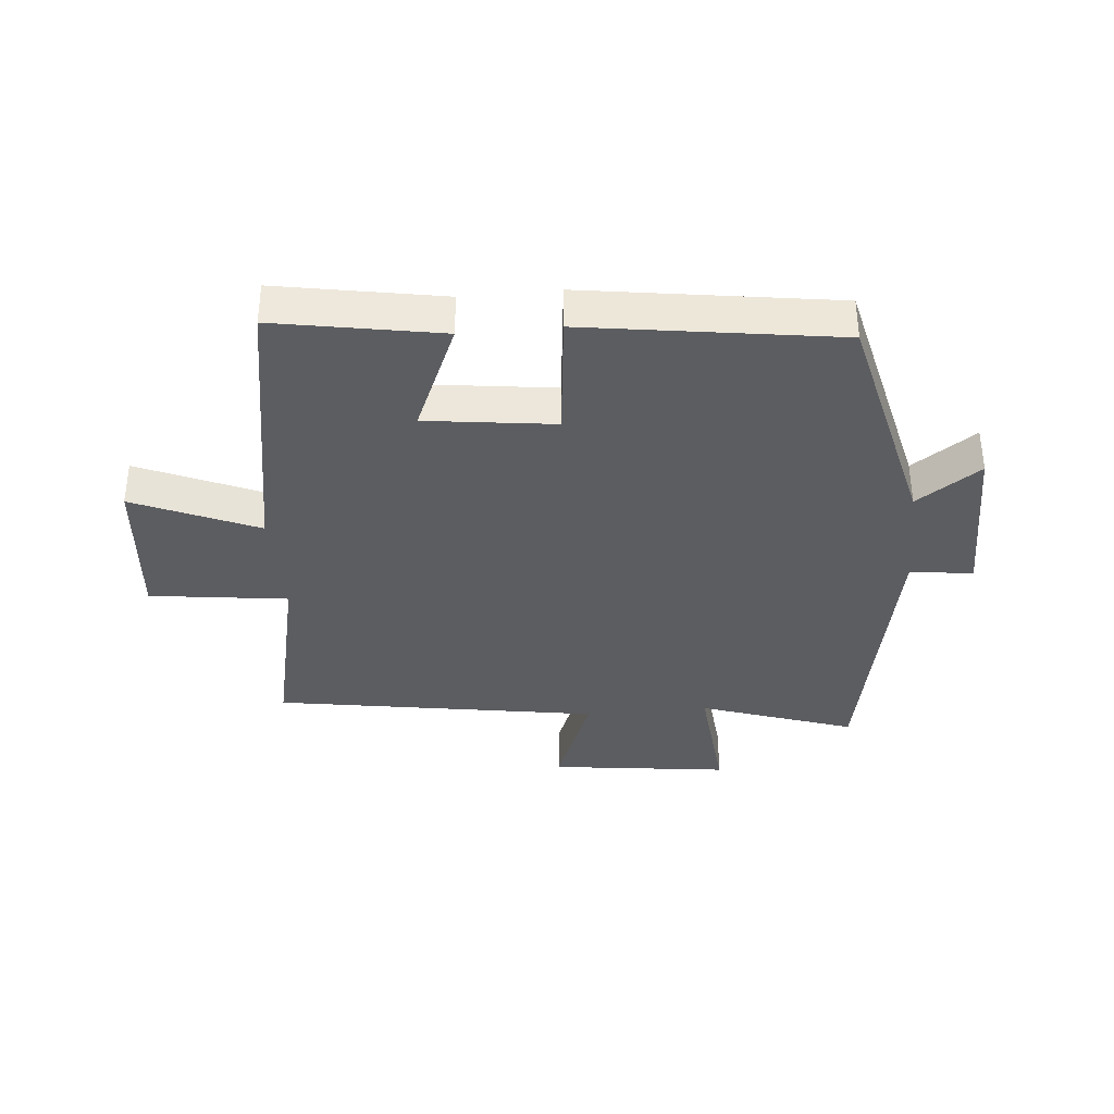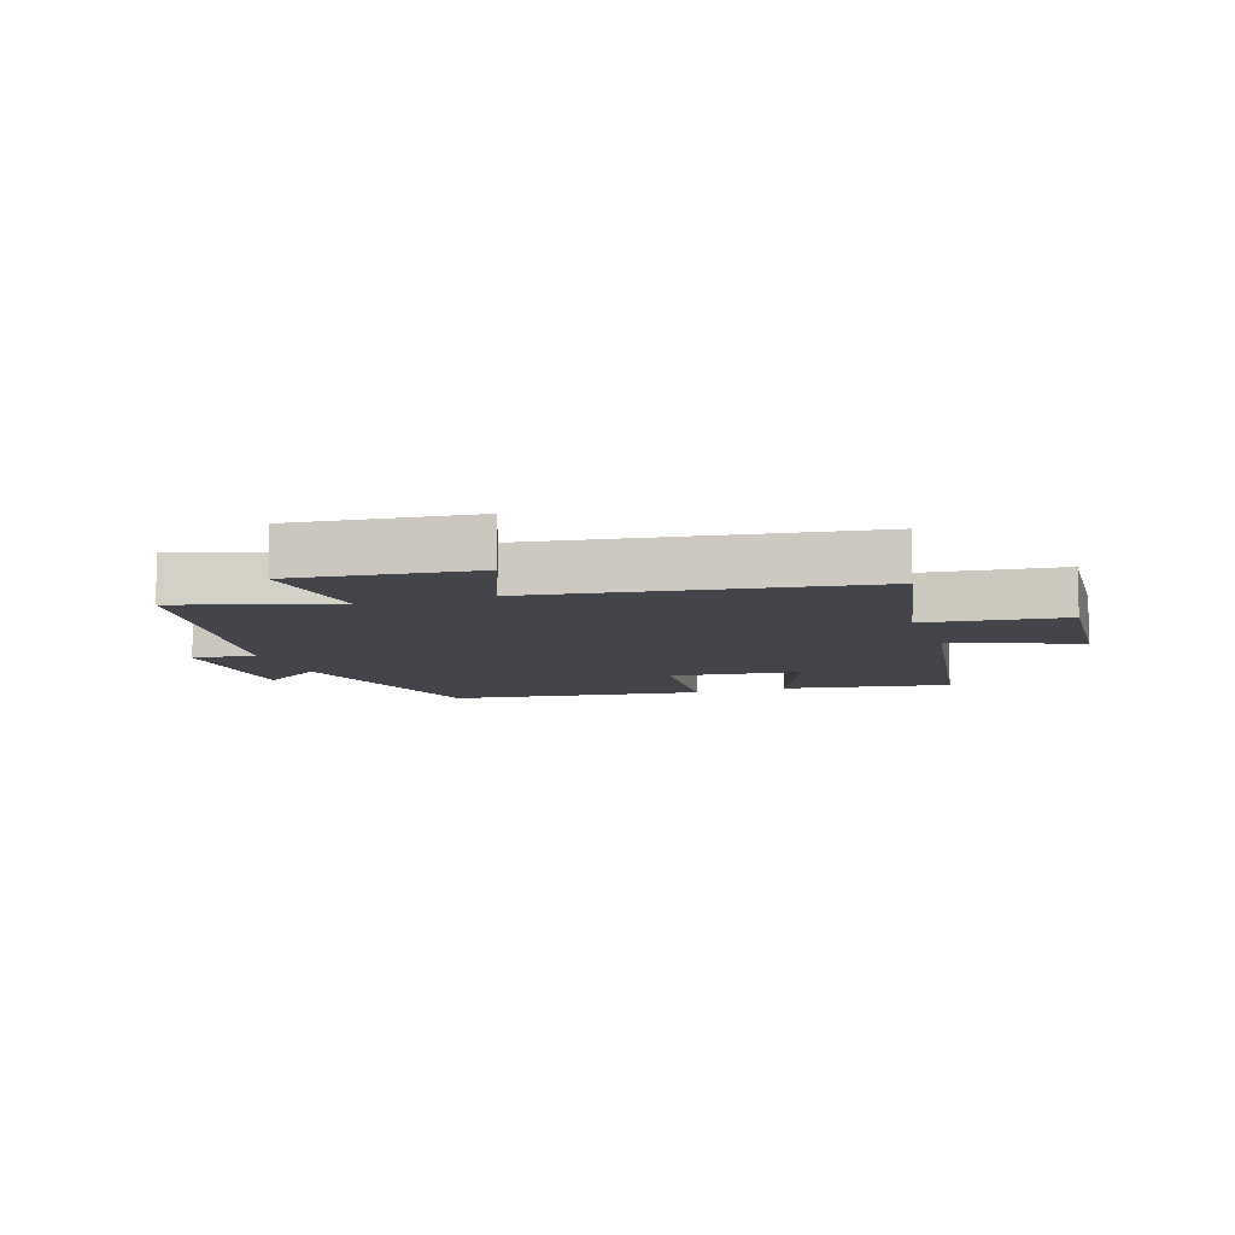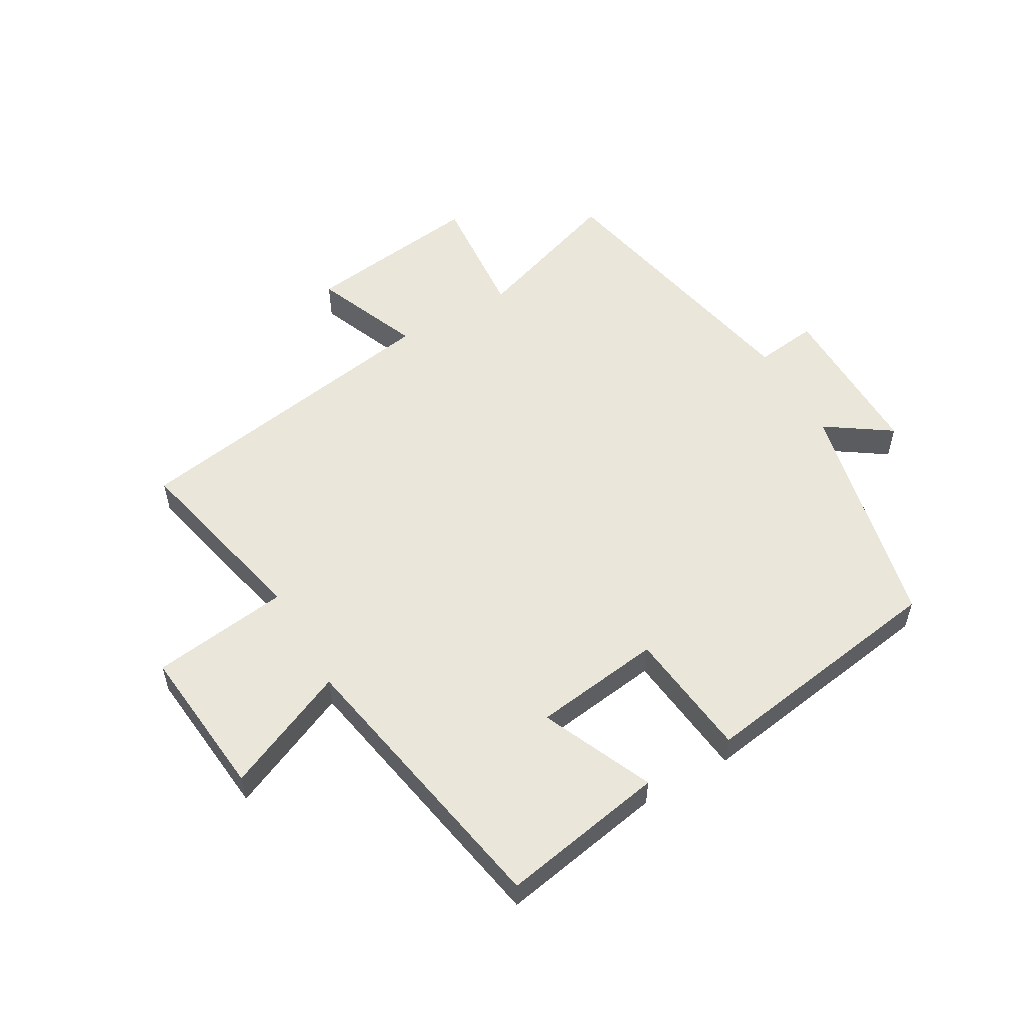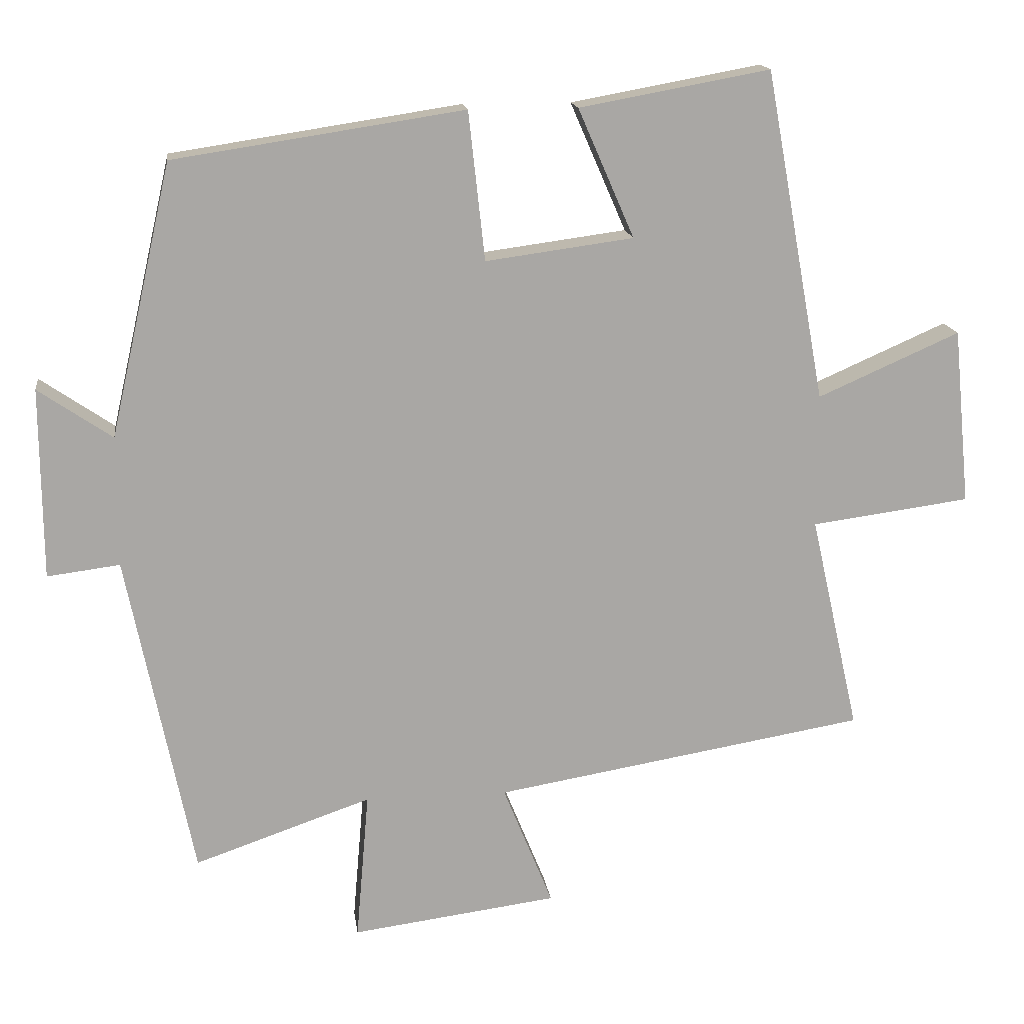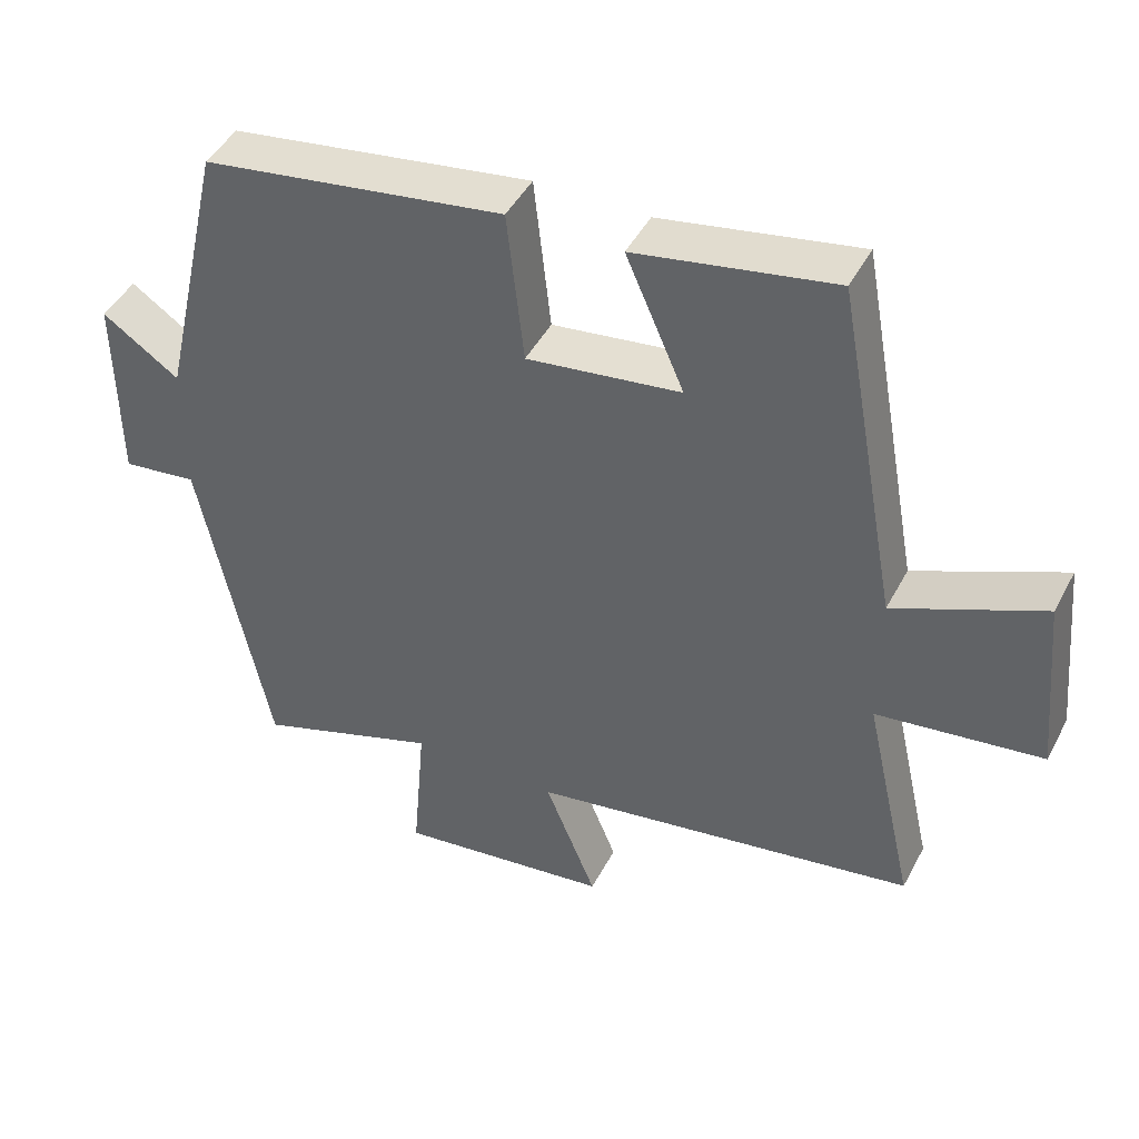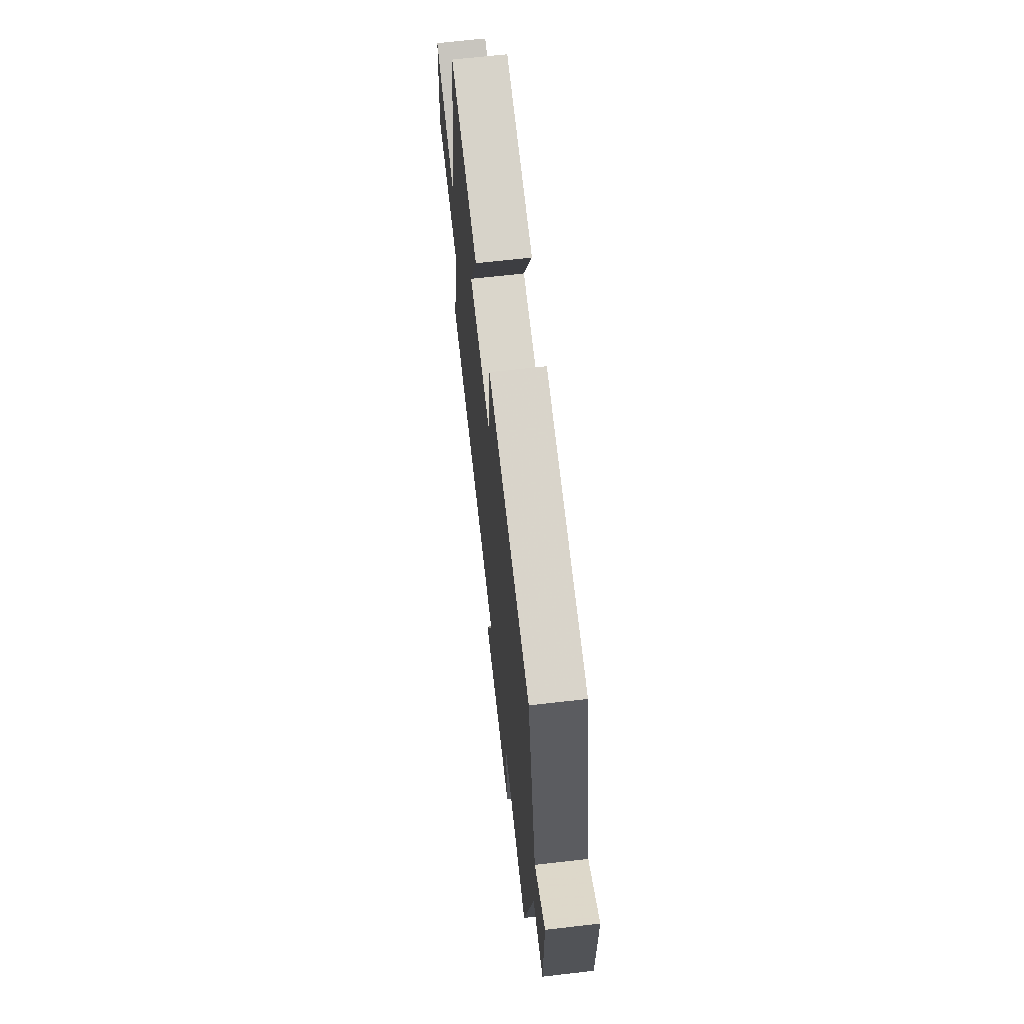
<metadata>
{"format":"obj","ext":"obj","renderer":"f3d","projection":"perspective","resolution":1024,"background":"white","views":[{"elev":-36.4,"azim":5.5,"up":"+Y"},{"elev":-9.2,"azim":-160.5,"up":"+Y"},{"elev":54.9,"azim":-30.0,"up":"+Y"},{"elev":15.6,"azim":172.5,"up":"+Z"},{"elev":45.4,"azim":-153.5,"up":"+Z"},{"elev":66.4,"azim":83.4,"up":"+Z"}]}
</metadata>
<code>
v -0.415 0.07 0.549
v -0.147 0.07 0.5
v -0.226 0.07 0.319
v -0.018 0.07 0.291
v 0.005 0.07 0.5
v 0.413 0.07 0.438
v 0.5 0.07 0.056
v 0.604 0.07 0.127
v 0.602 0.07 -0.141
v 0.5 0.07 -0.128
v 0.407 0.07 -0.586
v 0.158 0.07 -0.5
v 0.176 0.07 -0.711
v -0.114 0.07 -0.673
v -0.044 0.07 -0.5
v -0.569 0.07 -0.412
v -0.5 0.07 -0.106
v -0.724 0.07 -0.076
v -0.7 0.07 0.172
v -0.5 0.07 0.084
v -0.415 0 0.549
v -0.147 0 0.5
v -0.226 0 0.319
v -0.018 0 0.291
v 0.005 0 0.5
v 0.413 0 0.438
v 0.5 0 0.056
v 0.604 0 0.127
v 0.602 0 -0.141
v 0.5 0 -0.128
v 0.407 0 -0.586
v 0.158 0 -0.5
v 0.176 0 -0.711
v -0.114 0 -0.673
v -0.044 0 -0.5
v -0.569 0 -0.412
v -0.5 0 -0.106
v -0.724 0 -0.076
v -0.7 0 0.172
v -0.5 0 0.084
f 17 18 19 20
f 1 2 3
f 20 1 3
f 17 20 3
f 17 3 4
f 16 17 4
f 15 16 4
f 12 13 14 15
f 5 6 7
f 4 5 7
f 15 4 7
f 12 15 7
f 10 11 12 7
f 7 8 9 10
f 40 39 38 37
f 23 22 21
f 23 21 40
f 23 40 37
f 24 23 37
f 24 37 36
f 24 36 35
f 35 34 33 32
f 27 26 25
f 27 25 24
f 27 24 35
f 27 35 32
f 27 32 31 30
f 30 29 28 27
f 1 21 22 2
f 2 22 23 3
f 3 23 24 4
f 4 24 25 5
f 5 25 26 6
f 6 26 27 7
f 7 27 28 8
f 8 28 29 9
f 9 29 30 10
f 10 30 31 11
f 11 31 32 12
f 12 32 33 13
f 13 33 34 14
f 14 34 35 15
f 15 35 36 16
f 16 36 37 17
f 17 37 38 18
f 18 38 39 19
f 19 39 40 20
f 20 40 21 1

</code>
